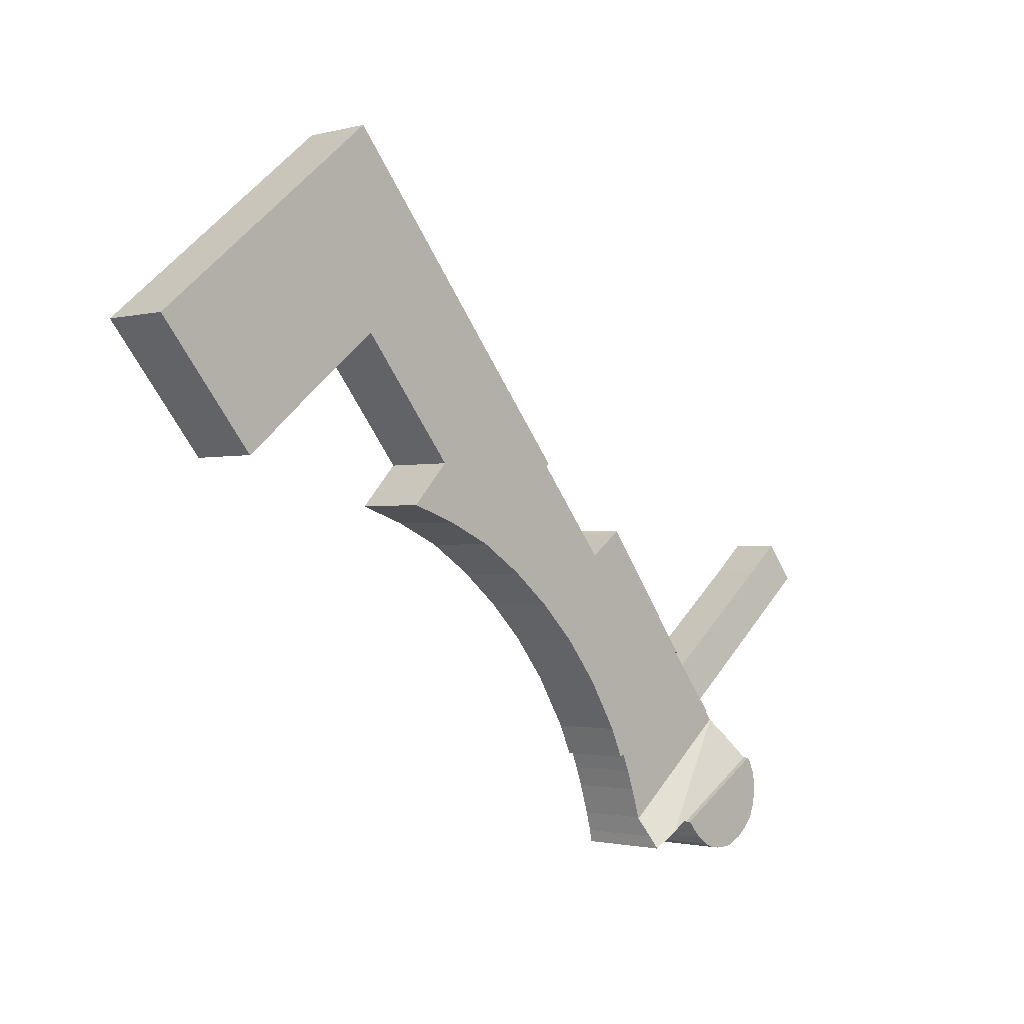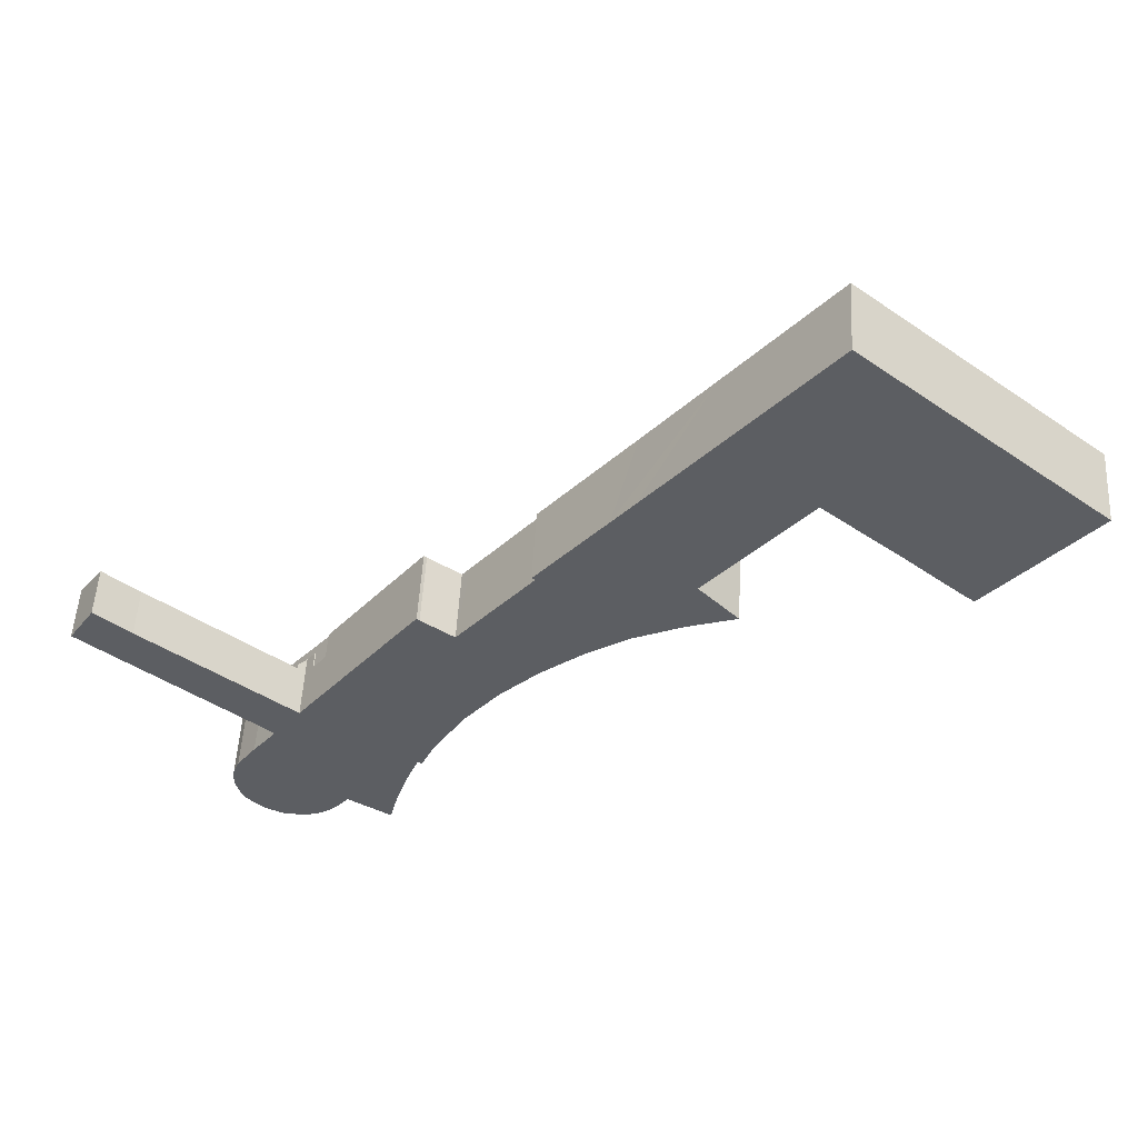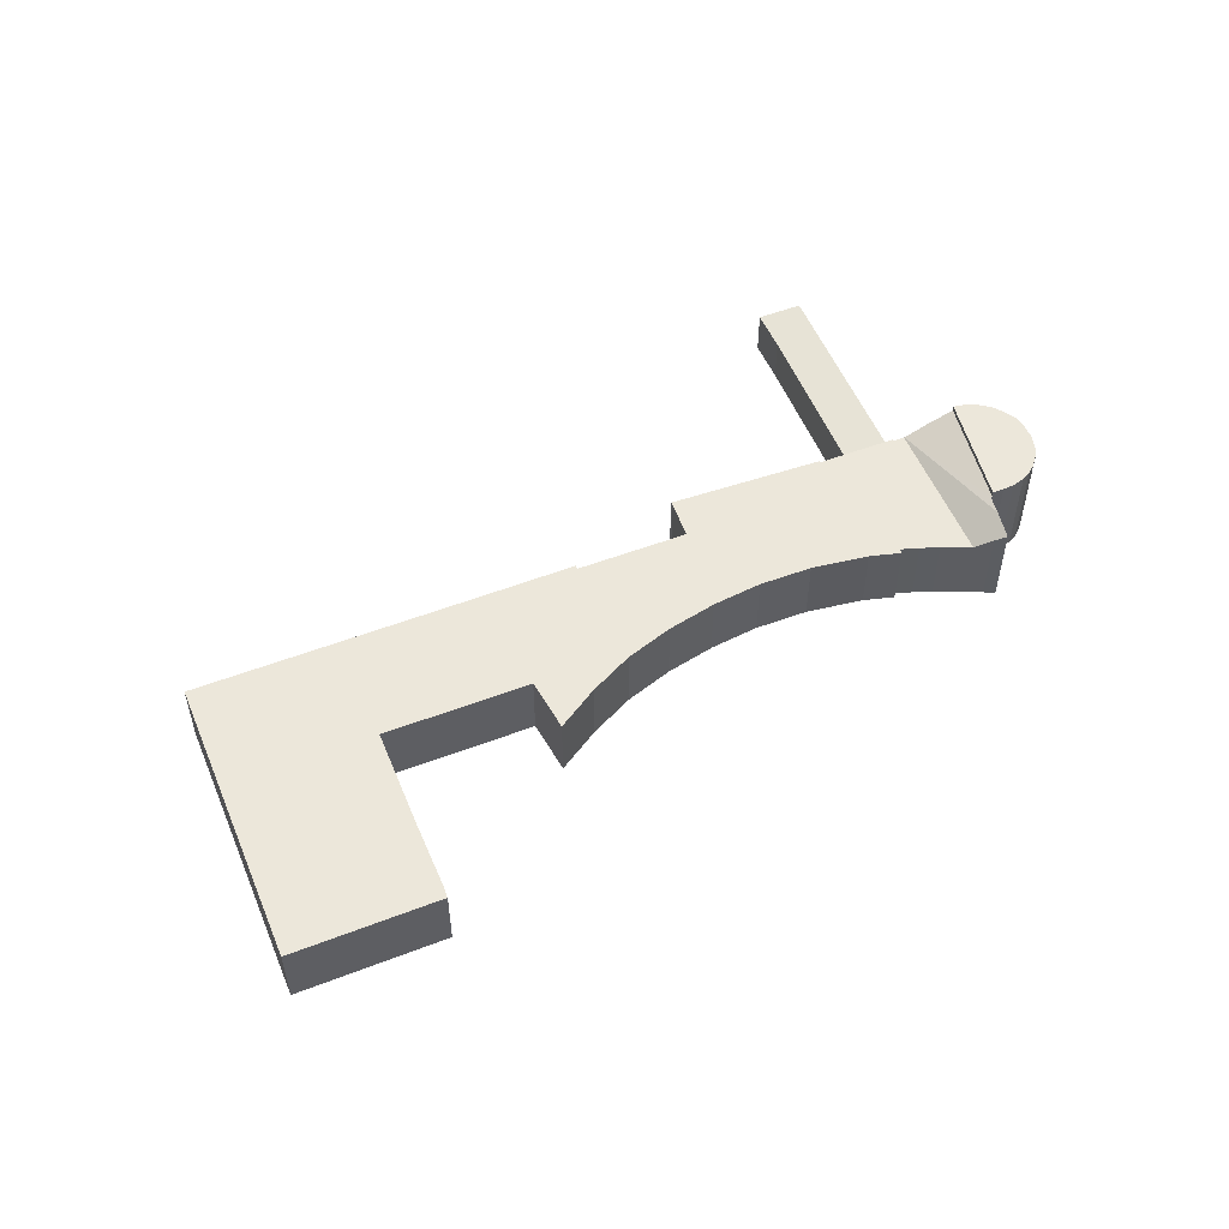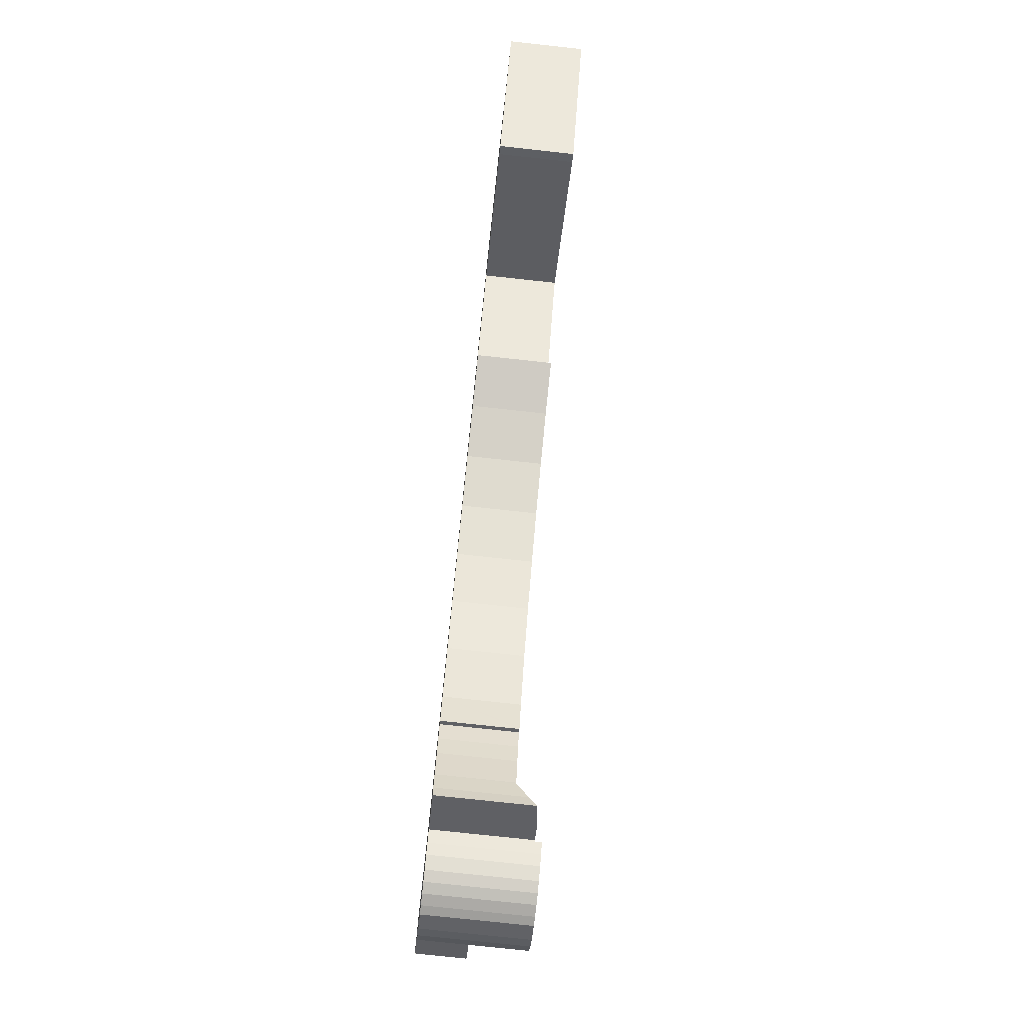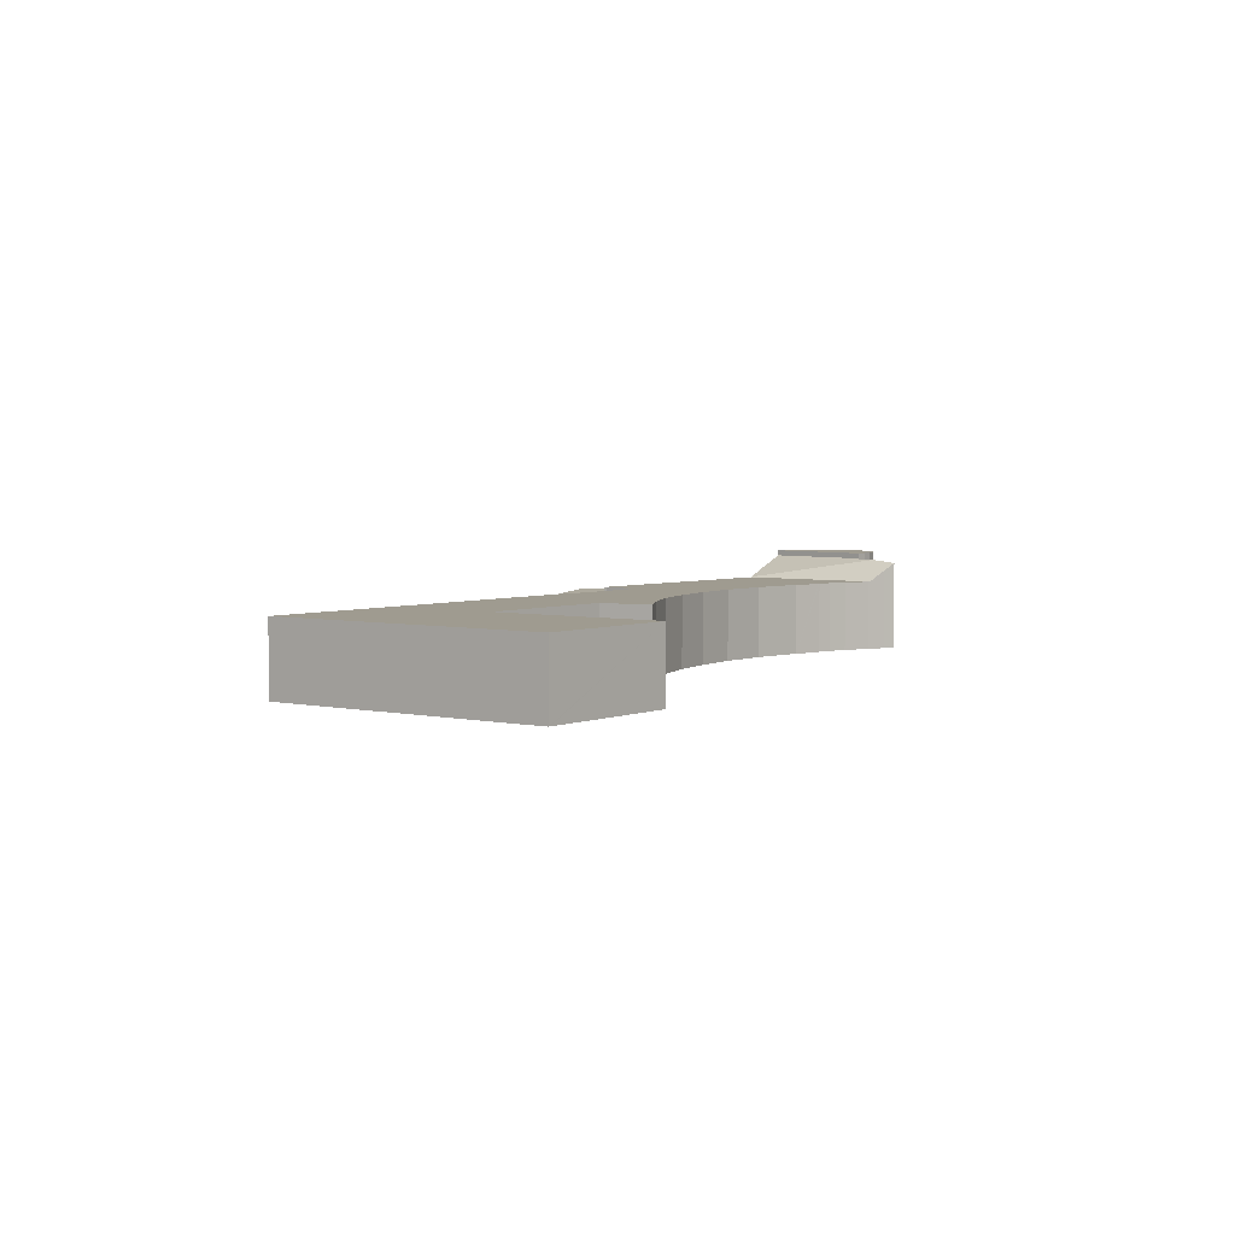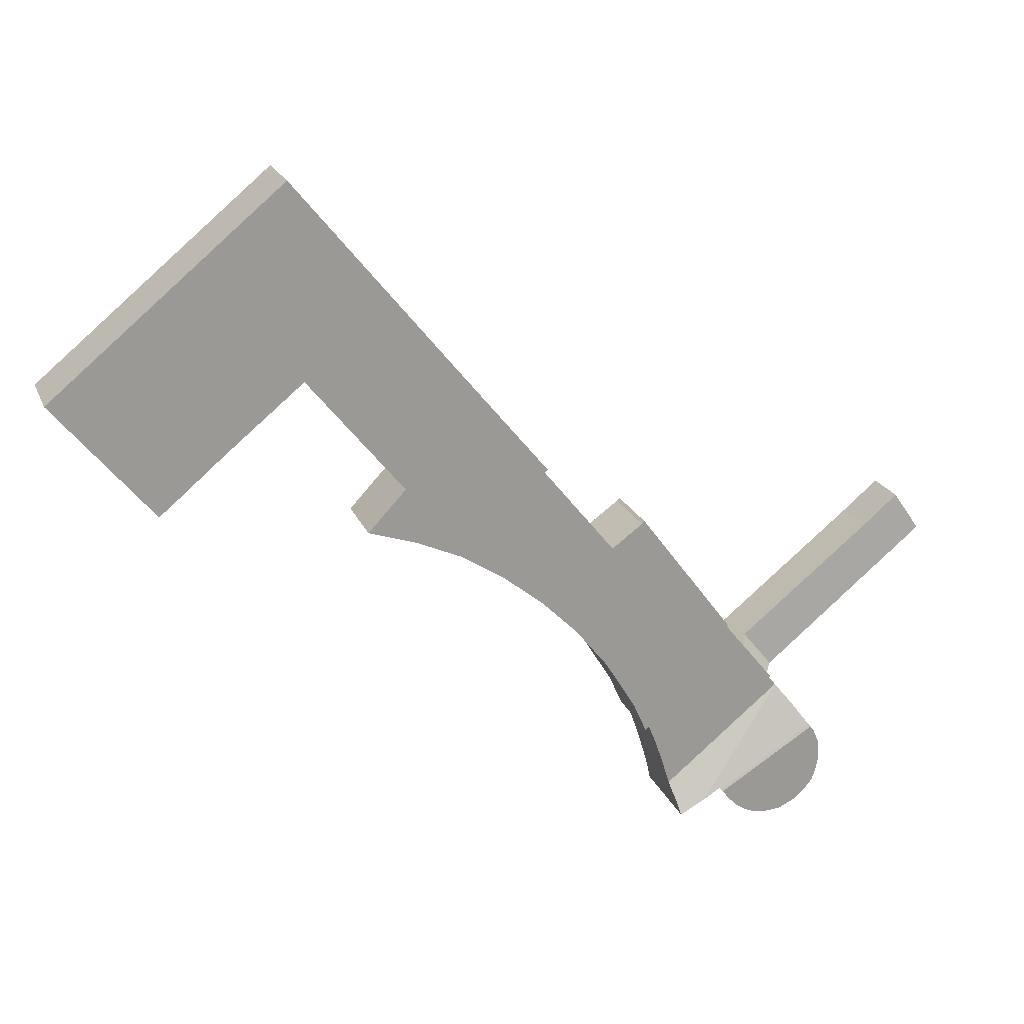
<metadata>
{"format":"obj","ext":"obj","renderer":"f3d","projection":"perspective","resolution":1024,"background":"white","views":[{"elev":-1.4,"azim":133.8,"up":"+Z"},{"elev":51.9,"azim":3.2,"up":"+Z"},{"elev":53.6,"azim":107.3,"up":"+Y"},{"elev":-76.5,"azim":83.8,"up":"+Z"},{"elev":4.0,"azim":76.7,"up":"+Y"},{"elev":20.4,"azim":162.0,"up":"+Z"}]}
</metadata>
<code>
v  1.574 3.066 2.391
v  8.72 3.401 -7.186
v  0 3.397 2.08e-16
v  3.737 3.072 0.551
v  11.8 3.067 -6.001
v  10.62 3.401 -8.75
v  10.82 3.364 -8.5
v  12.43 3.066 -6.516
v  3.737 -3.374e-17 0.551
v  11.8 3.675e-16 -6.001
v  12.43 3.99e-16 -6.516
v  1.574 -1.464e-16 2.391
v  10.62 5.358e-16 -8.75
v  10.82 5.205e-16 -8.5
v  8.72 4.4e-16 -7.186
v  0 0 0
v  17.82 4.639 -15.61
v  10.71 4.658 -9.819
v  10.73 4.639 -9.797
v  16.27 6.05 -16.99
v  16.51 6.025 -17.14
v  18.36 4.639 -16.05
v  18.05 5.393 -17.22
v  17.89 5.878 -17.99
v  54.84 4.639 10.57
v  47.85 4.639 10.61
v  42.77 4.639 14.78
v  52 4.639 7.149
v  43.37 4.639 14.29
v  50.06 4.639 8.733
v  51.47 4.639 7.546
v  33.16 4.639 2.345
v  27.43 4.639 7.344
v  35.93 4.639 3.568
v  23.25 4.639 2.214
v  32.95 4.639 2.251
v  32.53 4.639 1.981
v  30.16 4.639 0.464
v  27.57 4.639 -1.61
v  22.73 4.639 1.581
v  27.18 4.639 -1.99
v  25.19 4.639 -3.933
v  20.91 4.639 2.921
v  20.71 4.639 3.066
v  20.19 4.639 -11.73
v  14.51 4.639 -4.958
v  21.01 4.639 -9.911
v  13.48 4.639 -6.223
v  11.1 4.639 -9.148
v  19.89 4.639 -11.66
v  20.15 4.639 -11.82
v  19.42 4.639 -12.82
v  18.98 4.639 -14.06
v  18.88 4.639 -14.38
v  11.18 4.639 -9.212
v  18.38 4.639 -15.97
v  14.3 4.639 -5.038
v  20.55 4.639 3.233
v  23 4.639 -6.658
v  43.94 4.639 26.67
v  37.05 4.639 19.4
v  43.4 4.639 27.12
v  49.79 4.639 21.8
v  58.3 4.639 14.74
v  58.2 4.639 14.63
v  58.13 4.639 14.54
v  42.7 4.639 14.7
v  32.91 4.639 14.38
v  36.63 4.639 7.282
v  31.54 4.639 12.72
v  27.22 4.639 7.496
v  36.57 4.639 7.204
v  36.96 4.639 6.785
v  39.01 4.639 4.585
v  8.76 6.094 -12.46
v  15.18 6.05 -16.32
v  15.12 6.094 -16.39
v  9.718 5.369 -11.11
v  8.76 7.626e-16 -12.46
v  9.718 6.8e-16 -11.11
v  10.71 6.012e-16 -9.819
v  11.18 5.641e-16 -9.212
v  10.73 5.999e-16 -9.797
v  11.1 5.602e-16 -9.148
v  14.51 3.036e-16 -4.958
v  13.48 3.81e-16 -6.223
v  14.3 3.085e-16 -5.038
v  20.55 -1.98e-16 3.233
v  22.73 -9.681e-17 1.581
v  27.43 -4.497e-16 7.344
v  23.25 -1.356e-16 2.214
v  27.22 -4.59e-16 7.496
v  31.54 -7.791e-16 12.72
v  32.91 -8.805e-16 14.38
v  37.05 -1.188e-15 19.4
v  43.4 -1.66e-15 27.12
v  20.15 7.239e-16 -11.82
v  19.89 7.138e-16 -11.66
v  17.89 1.102e-15 -17.99
v  16.27 1.04e-15 -16.99
v  15.18 9.991e-16 -16.32
v  16.51 1.05e-15 -17.14
v  15.12 1.004e-15 -16.39
v  52 -4.378e-16 7.149
v  51.47 -4.621e-16 7.546
v  50.06 -5.347e-16 8.733
v  47.85 -6.496e-16 10.61
v  43.37 -8.749e-16 14.29
v  42.77 -9.051e-16 14.78
v  39.01 -2.807e-16 4.585
v  35.93 -2.185e-16 3.568
v  36.57 -4.411e-16 7.204
v  36.96 -4.155e-16 6.785
v  20.71 -1.877e-16 3.066
v  20.91 -1.789e-16 2.921
v  43.94 -1.633e-15 26.67
v  49.79 -1.335e-15 21.8
v  58.3 -9.023e-16 14.74
v  42.7 -9.004e-16 14.7
v  36.63 -4.459e-16 7.282
v  32.95 -1.378e-16 2.251
v  33.16 -1.436e-16 2.345
v  30.16 -2.841e-17 0.464
v  32.53 -1.213e-16 1.981
v  27.57 9.858e-17 -1.61
v  25.19 2.408e-16 -3.933
v  27.18 1.219e-16 -1.99
v  23 4.077e-16 -6.658
v  21.01 6.069e-16 -9.911
v  20.19 7.181e-16 -11.73
v  58.2 -8.957e-16 14.63
v  58.13 -8.902e-16 14.54
v  54.84 -6.473e-16 10.57
v  19.42 7.849e-16 -12.82
v  18.98 8.608e-16 -14.06
v  18.38 9.78e-16 -15.97
v  18.88 8.803e-16 -14.38
v  18.05 1.054e-15 -17.22
v  18.36 9.83e-16 -16.05
v  12.43 3.364 -6.516
v  12.9 4.034 -6.894
v  11.1 4.065 -9.148
v  13.48 4.065 -6.223
v  10.62 3.364 -8.75
v  13.43 3.999 -6.186
v  12.9 4.221e-16 -6.894
v  13.43 3.788e-16 -6.186
v  13.48 2.963 -6.223
v  14.3 2.963 -5.038
v  14.51 2.963 -4.958
v  13.43 2.963 -6.186
v  13.44 6.455 -18.02
v  14.65 6.455 -16.98
v  14.14 6.455 -17.51
v  15.12 6.455 -16.39
v  8.76 6.455 -12.46
v  12.82 6.455 -18.28
v  12.16 6.455 -18.4
v  11.44 6.455 -18.39
v  10.86 6.455 -18.33
v  9.769 6.455 -17.81
v  9.087 6.455 -17.22
v  8.499 6.455 -16.53
v  8.231 6.455 -15.74
v  8.067 6.455 -14.94
v  8.083 6.455 -14.21
v  8.193 6.455 -13.57
v  8.533 6.455 -12.78
v  14.65 1.04e-15 -16.98
v  14.14 1.072e-15 -17.51
v  13.44 1.103e-15 -18.02
v  12.82 1.119e-15 -18.28
v  11.44 1.126e-15 -18.39
v  10.86 1.122e-15 -18.33
v  12.16 1.126e-15 -18.4
v  9.769 1.09e-15 -17.81
v  9.087 1.054e-15 -17.22
v  8.499 1.012e-15 -16.53
v  8.231 9.641e-16 -15.74
v  8.067 9.147e-16 -14.94
v  8.083 8.704e-16 -14.21
v  8.193 8.307e-16 -13.57
v  8.533 7.822e-16 -12.78
g defaultobject
f 1 2 3
f 2 1 4
f 2 4 5
f 2 5 6
f 6 5 7
f 7 5 8
f 9 5 4
f 5 9 10
f 5 10 8
f 8 10 11
f 1 9 4
f 9 1 12
f 11 7 8
f 7 11 6
f 6 11 13
f 13 11 14
f 13 2 6
f 2 13 3
f 3 13 15
f 3 15 16
f 16 1 3
f 1 16 12
f 10 14 11
f 14 10 13
f 13 10 15
f 15 10 9
f 15 9 16
f 16 9 12
f 17 18 19
f 18 17 20
f 20 17 21
f 21 17 22
f 21 22 23
f 21 23 24
f 25 26 27
f 26 25 28
f 27 26 29
f 26 28 30
f 30 28 31
f 32 33 34
f 33 32 35
f 35 32 36
f 35 36 37
f 35 37 38
f 35 38 39
f 35 39 40
f 40 39 41
f 40 41 42
f 40 42 43
f 43 42 44
f 45 46 47
f 46 45 48
f 48 45 49
f 49 45 50
f 50 45 51
f 49 50 52
f 49 52 53
f 49 53 54
f 49 54 55
f 55 54 56
f 55 56 19
f 19 56 22
f 19 22 17
f 44 57 58
f 57 44 46
f 46 44 42
f 46 42 59
f 46 59 47
f 60 61 62
f 61 60 63
f 61 63 64
f 61 64 65
f 61 65 66
f 61 66 25
f 61 25 27
f 61 27 67
f 61 67 68
f 68 67 69
f 68 69 70
f 70 69 71
f 71 69 72
f 71 72 73
f 71 73 74
f 71 74 34
f 71 34 33
f 75 76 77
f 76 18 20
f 18 76 75
f 18 75 78
f 79 78 75
f 78 79 80
f 80 18 78
f 18 80 19
f 19 80 55
f 55 80 81
f 55 81 82
f 82 81 83
f 84 48 49
f 48 84 46
f 46 84 85
f 85 84 86
f 87 58 57
f 58 87 88
f 89 35 40
f 35 89 33
f 33 89 90
f 90 89 91
f 92 70 71
f 70 92 93
f 70 93 68
f 68 93 61
f 61 93 94
f 61 94 95
f 61 95 62
f 62 95 96
f 97 50 51
f 50 97 98
f 99 21 24
f 21 99 20
f 20 99 76
f 76 99 100
f 76 100 101
f 100 99 102
f 103 75 77
f 75 103 79
f 82 49 55
f 49 82 84
f 90 71 33
f 71 90 92
f 104 31 28
f 31 104 105
f 105 30 31
f 30 105 26
f 26 105 106
f 26 106 29
f 29 106 107
f 29 107 108
f 29 108 27
f 27 108 109
f 110 34 74
f 34 110 111
f 85 57 46
f 57 85 87
f 112 73 72
f 73 112 74
f 74 112 110
f 110 112 113
f 88 44 58
f 44 88 114
f 114 43 44
f 43 114 40
f 40 114 89
f 89 114 115
f 96 60 62
f 60 96 63
f 63 96 116
f 63 116 117
f 63 117 64
f 64 117 118
f 109 67 27
f 67 109 69
f 69 109 119
f 69 119 120
f 69 120 72
f 72 120 112
f 111 32 34
f 32 111 36
f 36 111 121
f 121 111 122
f 121 37 36
f 37 121 38
f 38 121 123
f 123 121 124
f 123 39 38
f 39 123 125
f 125 41 39
f 41 125 42
f 42 125 126
f 126 125 127
f 126 59 42
f 59 126 128
f 128 47 59
f 47 128 129
f 129 45 47
f 45 129 51
f 51 129 97
f 97 129 130
f 76 103 77
f 103 76 101
f 118 65 64
f 65 118 66
f 66 118 25
f 25 118 28
f 28 118 131
f 28 131 104
f 104 131 132
f 104 132 133
f 98 52 50
f 52 98 134
f 134 53 52
f 53 134 135
f 135 54 53
f 54 135 56
f 56 135 136
f 136 135 137
f 136 22 56
f 22 138 23
f 138 22 136
f 138 136 139
f 23 99 24
f 99 23 138
f 103 80 79
f 80 103 101
f 80 101 100
f 80 100 102
f 80 102 99
f 80 99 138
f 80 138 81
f 81 138 139
f 81 139 136
f 81 136 137
f 81 137 83
f 83 137 82
f 82 137 84
f 84 137 86
f 86 137 135
f 86 135 134
f 86 134 98
f 86 98 97
f 86 97 130
f 86 130 129
f 86 129 85
f 127 114 126
f 114 127 115
f 115 127 89
f 89 127 125
f 89 125 91
f 91 125 123
f 91 123 90
f 90 123 124
f 90 124 121
f 90 121 122
f 90 122 111
f 104 106 105
f 106 104 133
f 106 133 107
f 107 133 108
f 108 133 109
f 109 133 95
f 95 133 96
f 96 133 132
f 96 132 131
f 96 131 116
f 116 131 117
f 117 131 118
f 90 93 92
f 93 90 111
f 93 111 112
f 112 111 110
f 112 110 113
f 93 112 120
f 93 120 119
f 93 119 94
f 94 119 95
f 95 119 109
f 85 88 87
f 88 85 129
f 88 129 128
f 88 128 126
f 88 126 114
f 140 141 7
f 142 141 143
f 141 142 144
f 141 144 7
f 143 141 145
f 140 146 141
f 146 140 11
f 145 86 143
f 86 145 147
f 146 145 141
f 145 146 147
f 13 7 144
f 7 13 140
f 140 13 11
f 11 13 14
f 86 142 143
f 142 86 84
f 84 144 142
f 144 84 13
f 86 146 84
f 146 86 147
f 84 146 11
f 84 11 14
f 84 14 13
f 148 149 150
f 149 148 151
f 147 149 151
f 149 147 87
f 87 150 149
f 150 87 85
f 85 148 150
f 148 85 86
f 86 151 148
f 151 86 147
f 147 85 87
f 85 147 86
f 152 153 154
f 153 152 155
f 155 152 156
f 156 152 157
f 156 157 158
f 156 158 159
f 156 159 160
f 156 160 161
f 156 161 162
f 156 162 163
f 156 163 164
f 156 164 165
f 156 165 166
f 156 166 167
f 156 167 168
f 79 155 156
f 155 79 103
f 103 153 155
f 153 103 169
f 169 154 153
f 154 169 170
f 170 152 154
f 152 170 171
f 171 157 152
f 157 171 172
f 173 160 159
f 160 173 174
f 172 158 157
f 158 172 175
f 175 159 158
f 159 175 173
f 174 161 160
f 161 174 176
f 176 162 161
f 162 176 177
f 177 163 162
f 163 177 178
f 178 164 163
f 164 178 179
f 179 165 164
f 165 179 180
f 180 166 165
f 166 180 181
f 181 167 166
f 167 181 182
f 182 168 167
f 168 182 183
f 183 156 168
f 156 183 79
f 79 169 103
f 169 79 170
f 170 79 171
f 171 79 172
f 172 79 175
f 175 79 173
f 173 79 174
f 174 79 176
f 176 79 177
f 177 79 178
f 178 79 179
f 179 79 183
f 179 183 182
f 179 182 180
f 180 182 181

</code>
